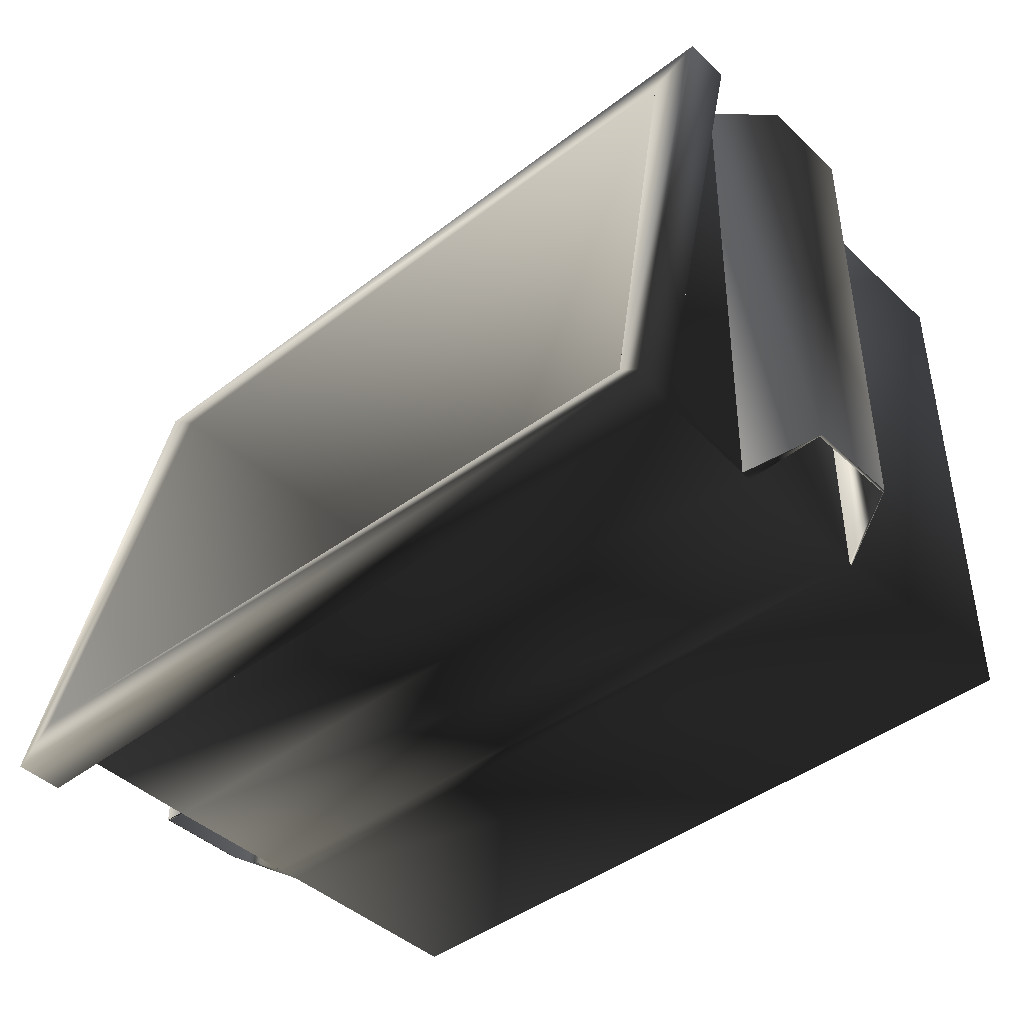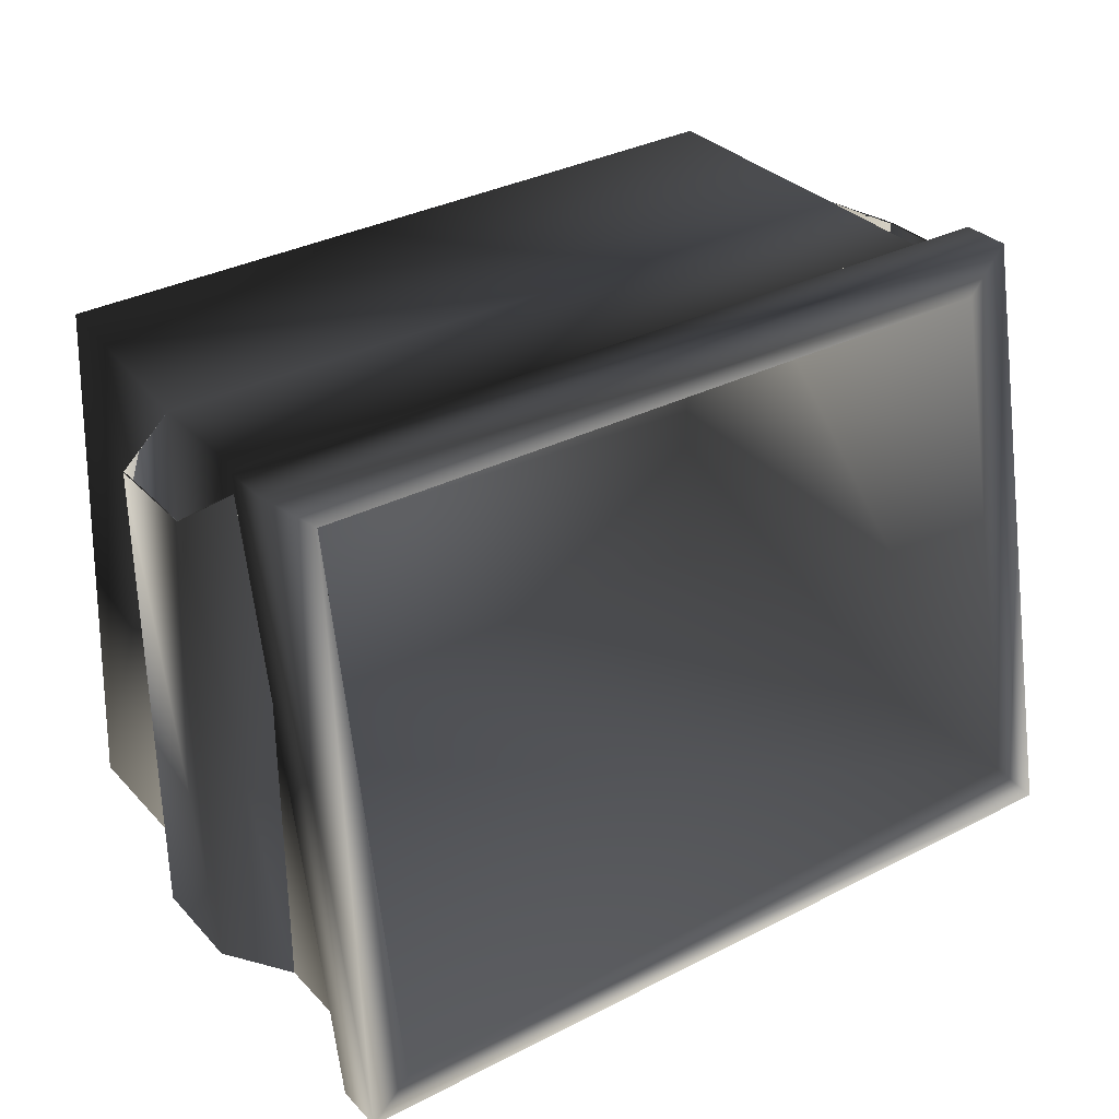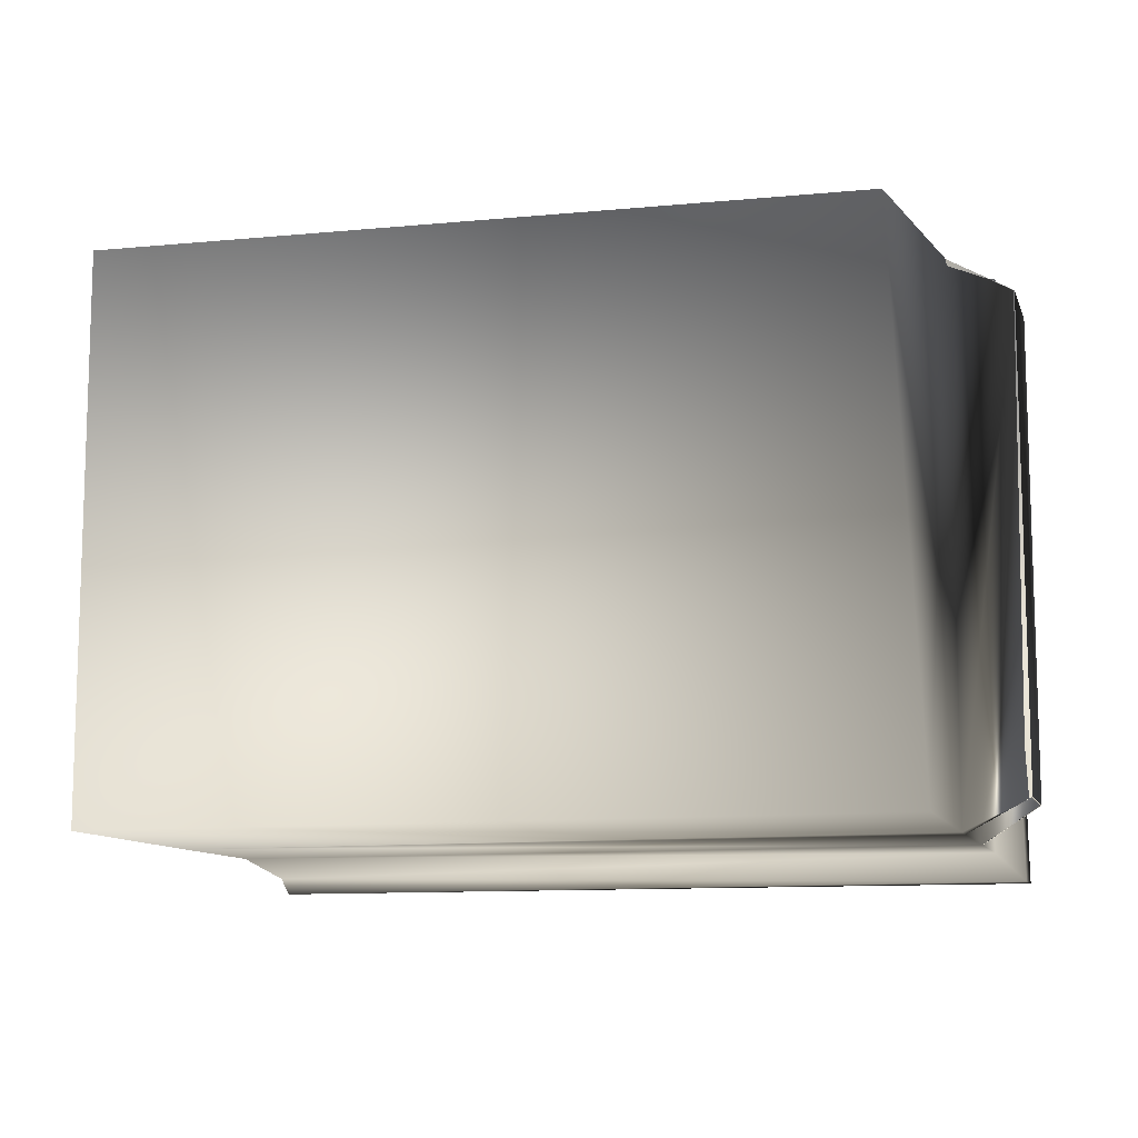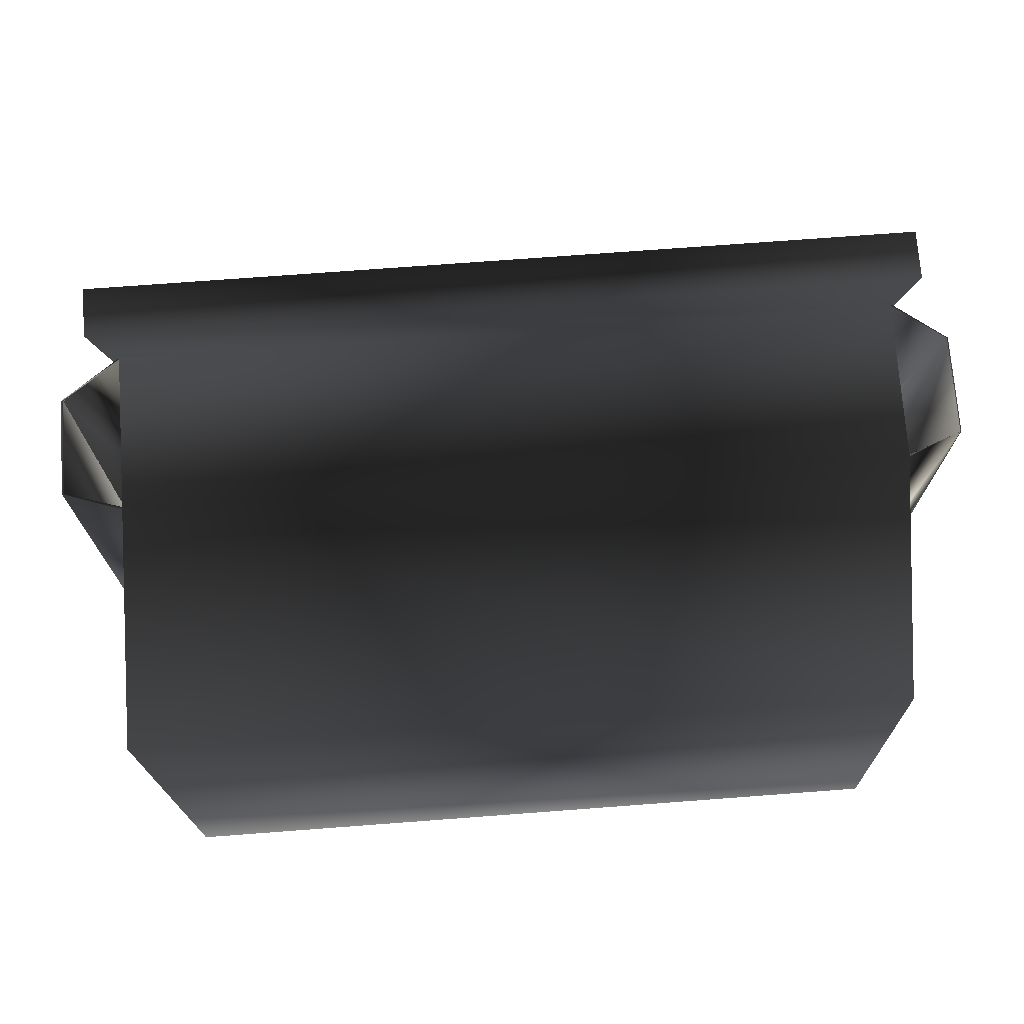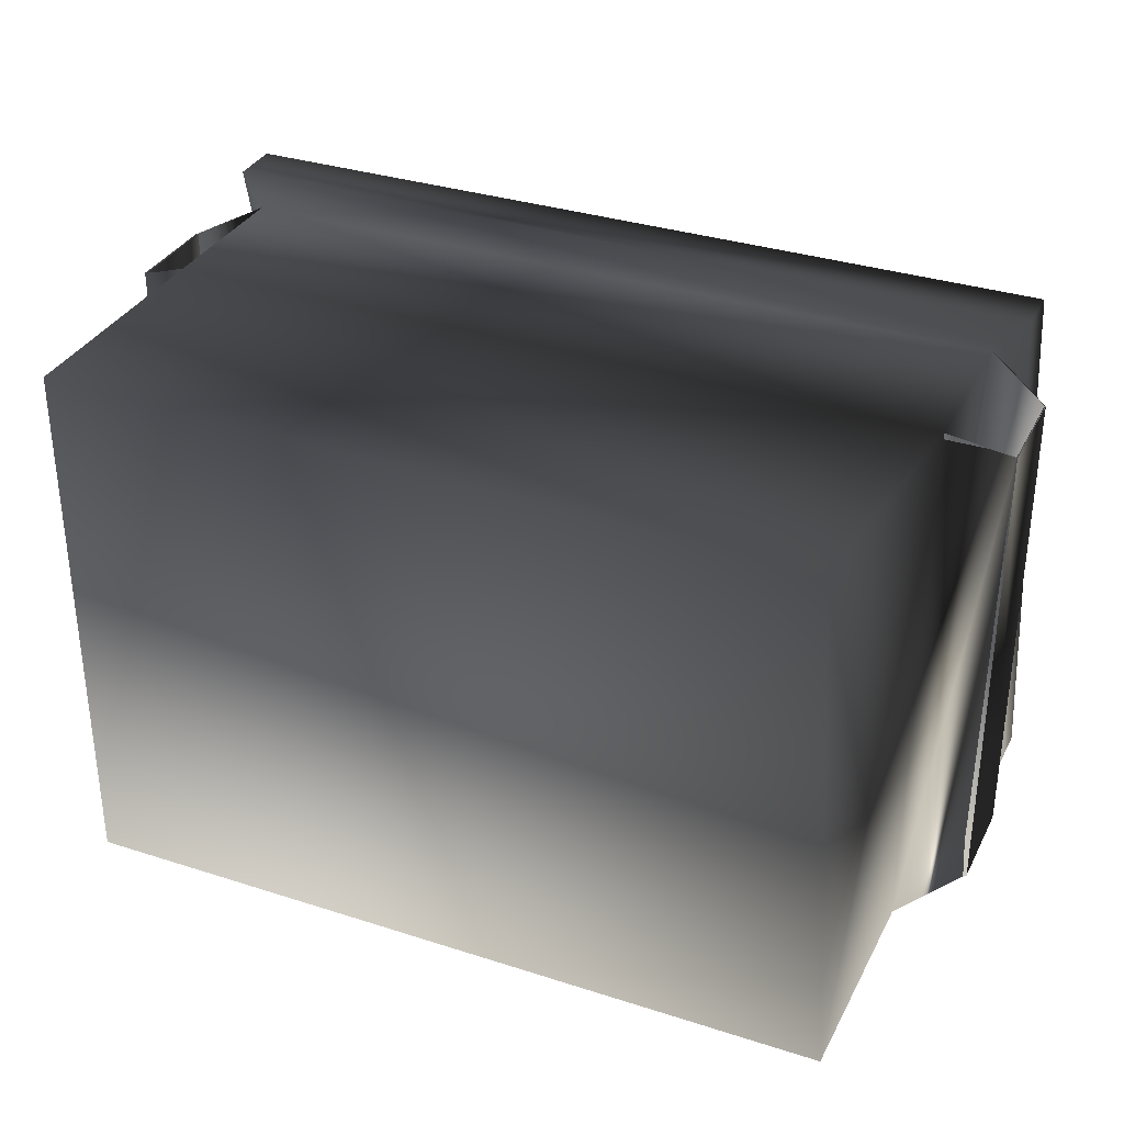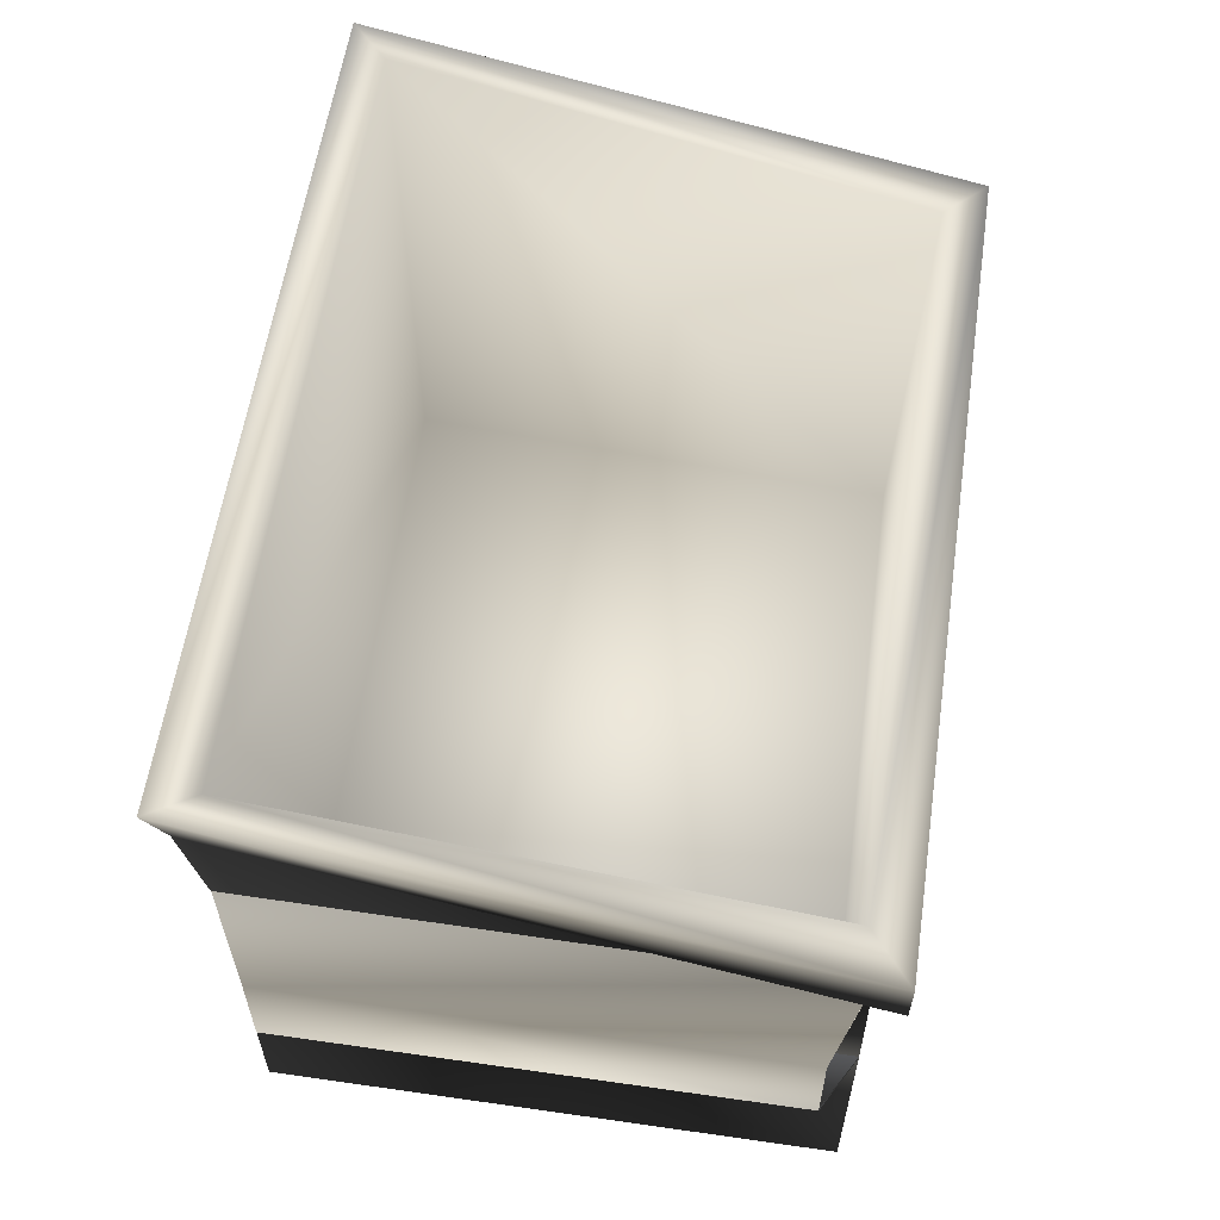
<metadata>
{"format":"obj","ext":"obj","renderer":"f3d","projection":"perspective","resolution":1024,"background":"white","views":[{"elev":-43.2,"azim":-137.7,"up":"+Z"},{"elev":32.6,"azim":144.6,"up":"+Z"},{"elev":-10.6,"azim":15.7,"up":"+Z"},{"elev":72.8,"azim":-4.3,"up":"+Z"},{"elev":33.4,"azim":23.8,"up":"+Z"},{"elev":58.5,"azim":-81.6,"up":"+Y"}]}
</metadata>
<code>
v -1.786 2.682 -1.336
v 1.778 2.65 -1.27
v 1.912 2.715 -1.403
v -1.72 2.068 1.205
v -1.786 2.682 -1.336
v -1.853 2.142 1.333
v 1.734 2.935 -1.231
v -1.853 2.94 -1.4
v 1.912 2.94 -1.4
v -1.692 2.857 -1.219
v 1.912 2.715 -1.403
v -1.786 2.682 -1.336
v 1.703 2.408 1.149
v 1.912 2.94 -1.4
v 1.912 2.368 1.336
v 1.734 2.935 -1.231
v 1.912 2.715 -1.403
v 1.912 2.142 1.333
v -1.643 2.408 1.148
v 1.912 2.368 1.336
v -1.853 2.368 1.336
v 1.703 2.408 1.149
v -1.853 2.142 1.333
v 1.912 2.142 1.333
v 1.78 2.068 1.205
v 1.912 2.715 -1.403
v 1.778 2.65 -1.27
v 1.912 2.142 1.333
v 1.78 2.068 1.205
v 1.781 1.422 -1.276
v 1.778 1.358 1.193
v 1.781 2.067 -1.275
v 2.05 1.941 1.07
v 1.781 2.067 -1.275
v 1.78 2.068 1.205
v 2.05 1.941 -1.118
v 2.05 1.941 1.07
v 1.78 2.08 1.205
v 2.05 1.49 1.07
v 2.049 1.501 -1.122
v 2.05 1.941 -1.118
v 2.05 1.941 1.07
v 1.78 1.305 -1.275
v 1.778 1.358 1.193
v -1.72 1.37 -1.275
v 1.781 2.067 -1.275
v -1.72 2.067 -1.275
v 1.781 1.422 -1.276
v 1.78 1.305 -1.275
v 2.049 1.501 -1.122
v -1.722 0.2867 -1.272
v 1.782 0.2867 -1.272
v -1.72 1.37 -1.275
v -1.72 2.067 -1.275
v 1.778 2.65 -1.27
v -1.786 2.682 -1.336
v 1.781 2.067 -1.275
v -1.72 2.067 -1.275
v -1.786 2.682 -1.336
v -1.725 2.114 -1.28
v 1.78 2.068 1.205
v -1.853 2.142 1.333
v 1.912 2.142 1.333
v -1.72 2.068 1.205
v -1.72 1.372 1.207
v 1.663 0.2648 1.148
v -1.722 0.2867 1.204
v 1.778 1.358 1.193
v 1.778 1.358 1.193
v 2.049 1.501 -1.122
v 2.05 1.49 1.07
v 1.781 1.422 -1.276
v 2.055 1.499 -1.118
v 1.778 1.358 1.193
v 2.054 1.492 1.07
v 1.78 2.068 1.205
v -1.72 1.372 1.207
v -1.72 2.068 1.205
v 1.778 1.358 1.193
v 1.78 2.068 1.205
v 1.778 2.65 -1.27
v 1.781 2.067 -1.275
v -1.722 0.2867 -1.272
v 1.663 0.2648 1.148
v 1.782 0.2867 -1.272
v -1.722 0.2867 1.204
v -1.853 2.94 -1.4
v -1.853 2.142 1.333
v -1.786 2.682 -1.336
v -1.853 2.368 1.336
v -1.692 2.857 -1.219
v -1.643 2.408 1.148
v -1.853 2.368 1.336
v -1.853 2.94 -1.4
v -1.72 1.37 -1.275
v -1.722 0.2867 1.204
v -1.722 0.2867 -1.272
v -1.72 1.372 1.207
v -1.72 2.068 1.205
v -1.72 1.37 -1.275
v -1.72 2.067 -1.275
v -1.72 1.372 1.207
v -1.72 2.068 1.205
v -1.725 2.114 -1.28
v -1.999 1.941 -1.118
v -1.999 1.941 1.07
v -1.72 2.068 1.205
v -1.725 2.114 -1.28
v -1.786 2.682 -1.336
v -1.72 2.067 -1.275
v -1.72 2.067 -1.275
v -1.999 1.941 1.07
v -1.999 1.941 -1.118
v -1.72 2.068 1.205
v -1.999 1.496 1.07
v -1.999 1.495 -1.118
v -1.72 1.37 -1.275
v -1.72 1.372 1.207
v -1.72 1.372 1.207
v -1.72 1.37 -1.275
v -1.999 1.495 -1.118
v -1.999 1.496 1.07
v 1.778 1.358 1.193
v 1.782 0.2867 -1.272
v 1.663 0.2648 1.148
v 1.78 1.305 -1.275
v 1.734 2.935 -1.231
v 1.703 2.408 1.149
v 1.58 0.4206 1.088
v 1.693 0.4414 -1.211
v -1.643 2.408 1.148
v -1.636 0.4414 1.141
v 1.58 0.4206 1.088
v 1.703 2.408 1.149
v -1.692 2.857 -1.219
v 1.734 2.935 -1.231
v 1.693 0.4414 -1.211
v -1.636 0.4414 -1.211
v -1.692 2.857 -1.219
v -1.636 0.4414 -1.211
v -1.636 0.4414 1.141
v -1.643 2.408 1.148
v -1.636 0.4414 -1.211
v 1.693 0.4414 -1.211
v 1.58 0.4206 1.088
v -1.636 0.4414 1.141
v -2.012 1.941 -1.118
v -2.011 1.495 -1.118
v -2.011 1.496 1.07
v -2.012 1.941 1.07
v -1.72 2.078 1.205
v -1.725 2.124 -1.28
v -2.012 1.941 -1.118
v -2.012 1.941 1.07
v -1.72 2.068 1.205
v -1.72 2.078 1.205
v -2.012 1.941 1.07
v -1.999 1.941 1.07
v -1.999 1.496 1.07
v -2.011 1.496 1.07
v -2.012 1.941 1.07
v -1.999 1.941 1.07
v -1.725 2.114 -1.28
v -1.725 2.124 -1.28
v -2.012 1.941 -1.118
v -1.999 1.495 -1.118
v -1.999 1.941 -1.118
v -2.011 1.495 -1.118
v -1.72 1.356 -1.275
v -2.011 1.495 -1.118
v -1.72 1.37 -1.275
v -1.72 2.067 -1.275
v -1.725 2.114 -1.28
v -1.999 1.941 -1.118
v -2.011 1.495 -1.118
v -2.011 1.496 1.07
v -1.72 1.358 1.207
v -1.72 1.356 -1.275
v -1.72 1.358 1.207
v -2.011 1.496 1.07
v -1.999 1.496 1.07
v -1.72 1.358 1.207
v -1.999 1.496 1.07
v -1.72 1.372 1.207
v 2.054 1.947 1.07
v 1.78 2.08 1.205
v 1.781 2.08 -1.275
v 2.054 1.947 -1.118
v 2.05 1.941 1.07
v 1.78 2.08 1.205
v 2.054 1.947 1.07
v 2.054 1.492 1.07
v 2.054 1.947 -1.118
v 2.055 1.499 -1.118
v 2.054 1.947 1.07
v 2.05 1.49 1.07
v 2.054 1.492 1.07
v 2.054 1.947 1.07
v 2.05 1.941 1.07
v 2.05 1.941 -1.118
v 1.781 2.067 -1.275
v 1.781 2.08 -1.275
v 2.054 1.947 -1.118
v 1.778 1.358 1.193
v 1.778 1.358 1.193
v 2.05 1.49 1.07
v 1.778 1.358 1.193
v 2.05 1.49 1.07
v 2.054 1.492 1.07
v 2.049 1.501 -1.122
v 2.05 1.941 -1.118
v 2.054 1.947 -1.118
v 2.055 1.499 -1.118
v 1.781 1.422 -1.276
v 2.049 1.501 -1.122
v 2.055 1.499 -1.118
g Trash_t1(Clone)_36205_811
f 1 3 2
f 4 6 5
f 7 9 8
f 8 10 7
f 8 9 11
f 11 12 8
f 13 15 14
f 14 16 13
f 17 14 15
f 15 18 17
f 19 21 20
f 20 22 19
f 20 21 23
f 23 24 20
f 25 27 26
f 26 28 25
f 29 31 30
f 30 32 29
f 33 35 34
f 34 36 33
f 37 38 35
f 39 41 40
f 41 39 42
f 43 40 39
f 39 44 43
f 45 47 46
f 46 48 45
f 45 48 49
f 50 49 48
f 49 52 51
f 51 53 49
f 54 56 55
f 55 57 54
f 58 60 59
f 61 63 62
f 62 64 61
f 65 67 66
f 66 68 65
f 69 71 70
f 70 72 69
f 73 72 74
f 74 75 73
f 76 78 77
f 77 79 76
f 80 82 81
f 83 85 84
f 84 86 83
f 87 89 88
f 88 90 87
f 90 92 91
f 91 94 93
f 95 97 96
f 96 98 95
f 99 101 100
f 100 102 99
f 103 105 104
f 103 106 105
f 107 109 108
f 110 107 108
f 111 113 112
f 112 114 111
f 115 113 112
f 113 115 116
f 115 117 116
f 117 115 118
f 119 121 120
f 121 119 122
f 123 125 124
f 124 126 123
f 127 129 128
f 127 130 129
f 131 133 132
f 131 134 133
f 135 137 136
f 135 138 137
f 139 141 140
f 139 142 141
f 143 145 144
f 143 146 145
f 147 149 148
f 149 147 150
f 151 153 152
f 151 154 153
f 155 157 156
f 155 158 157
f 159 161 160
f 159 162 161
f 163 165 164
f 166 165 167
f 166 168 165
f 169 166 170
f 169 171 166
f 172 174 173
f 175 177 176
f 177 175 178
f 179 181 180
f 182 184 183
f 185 187 186
f 187 185 188
f 189 191 190
f 192 194 193
f 193 195 192
f 196 198 197
f 196 199 198
f 200 202 201
f 200 203 202
f 204 206 205
f 207 209 208
f 210 212 211
f 210 213 212
f 214 216 215

</code>
